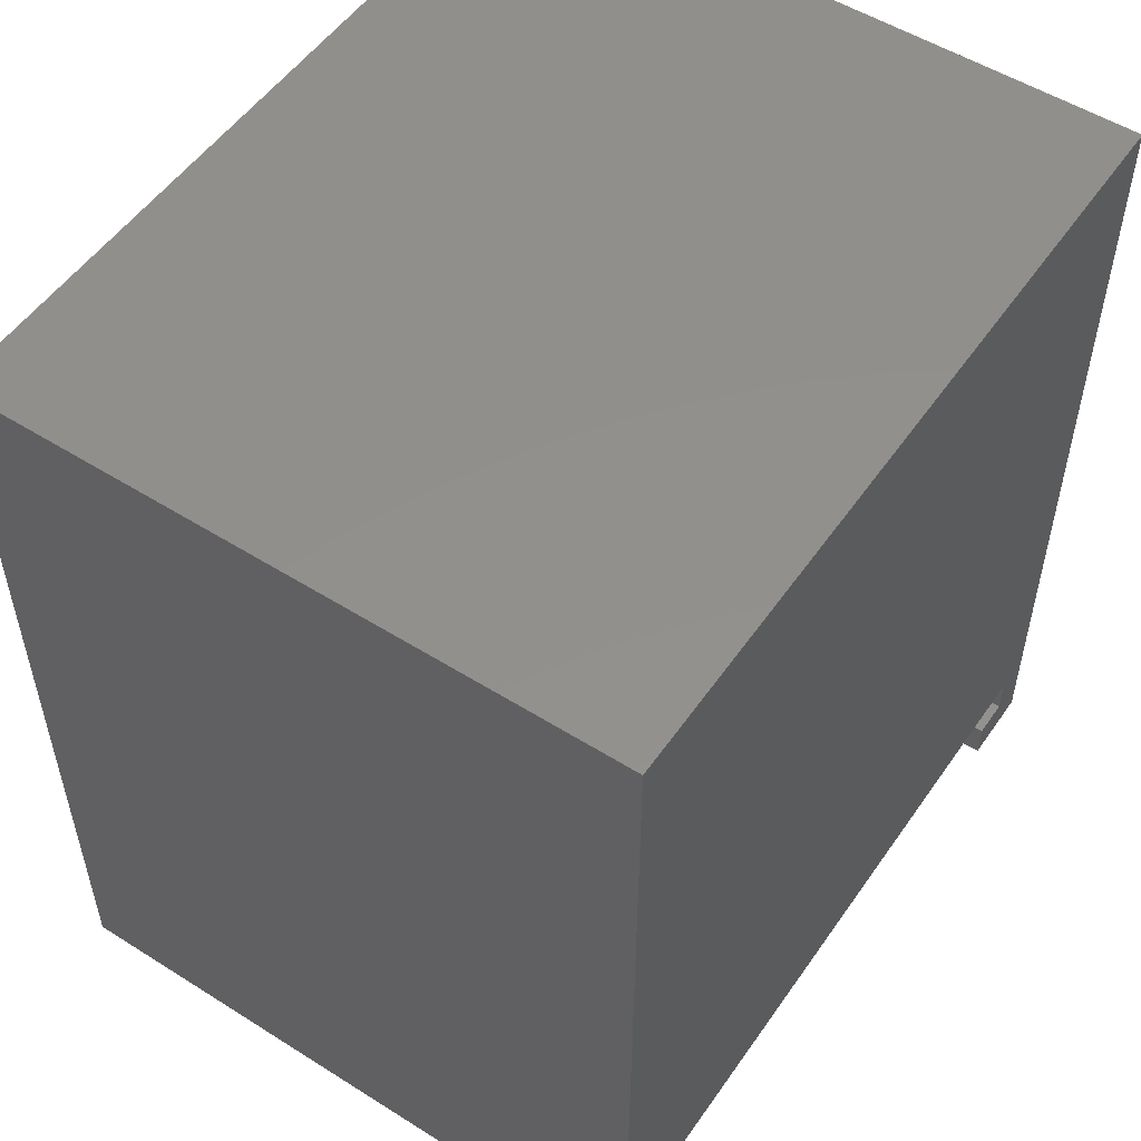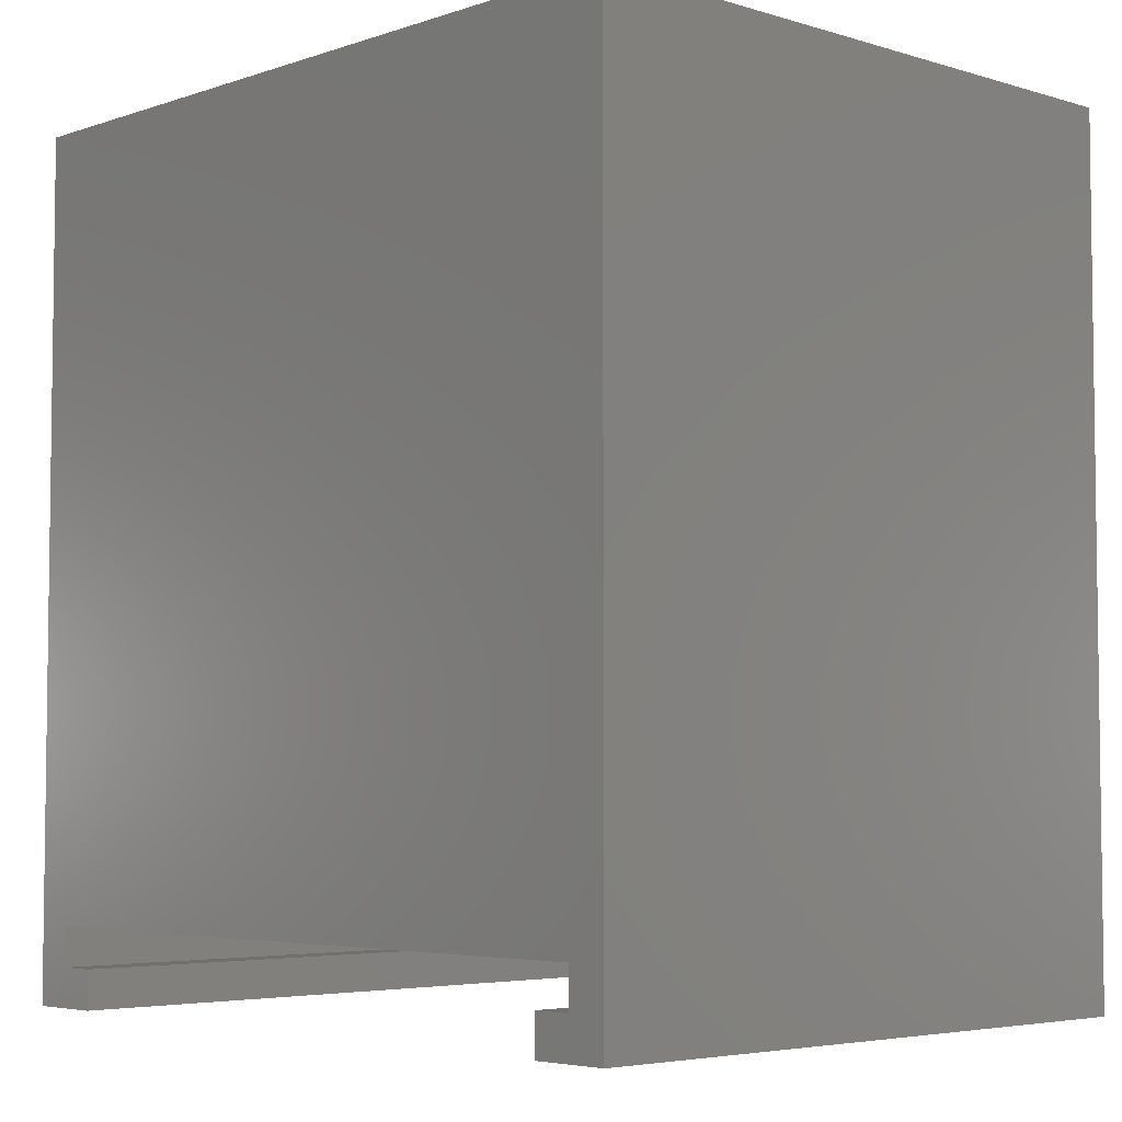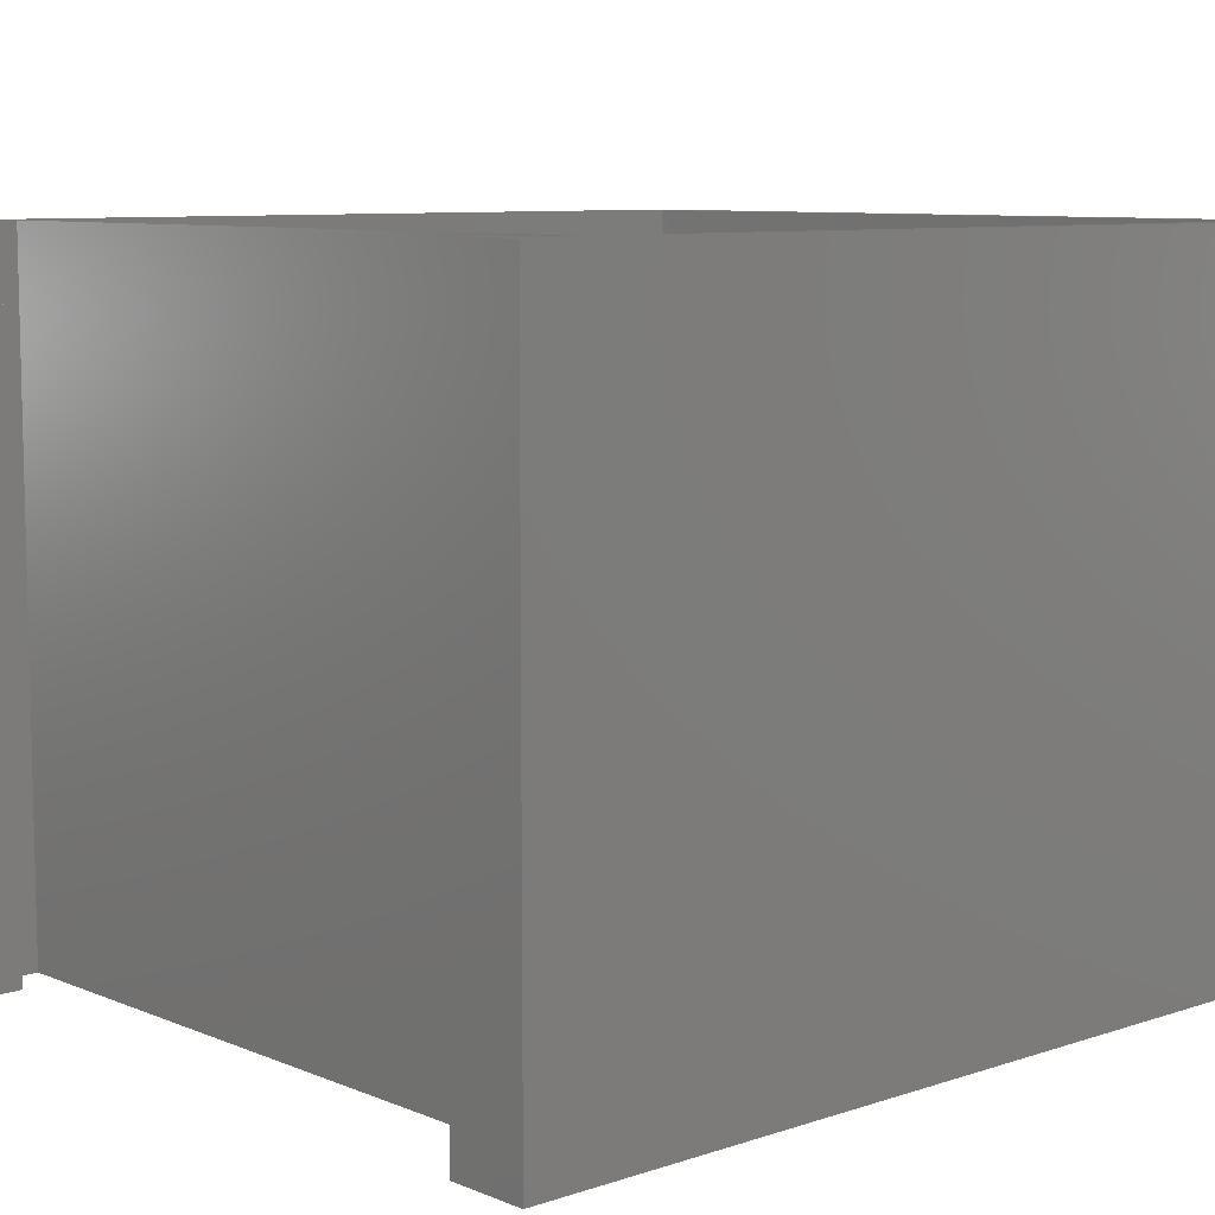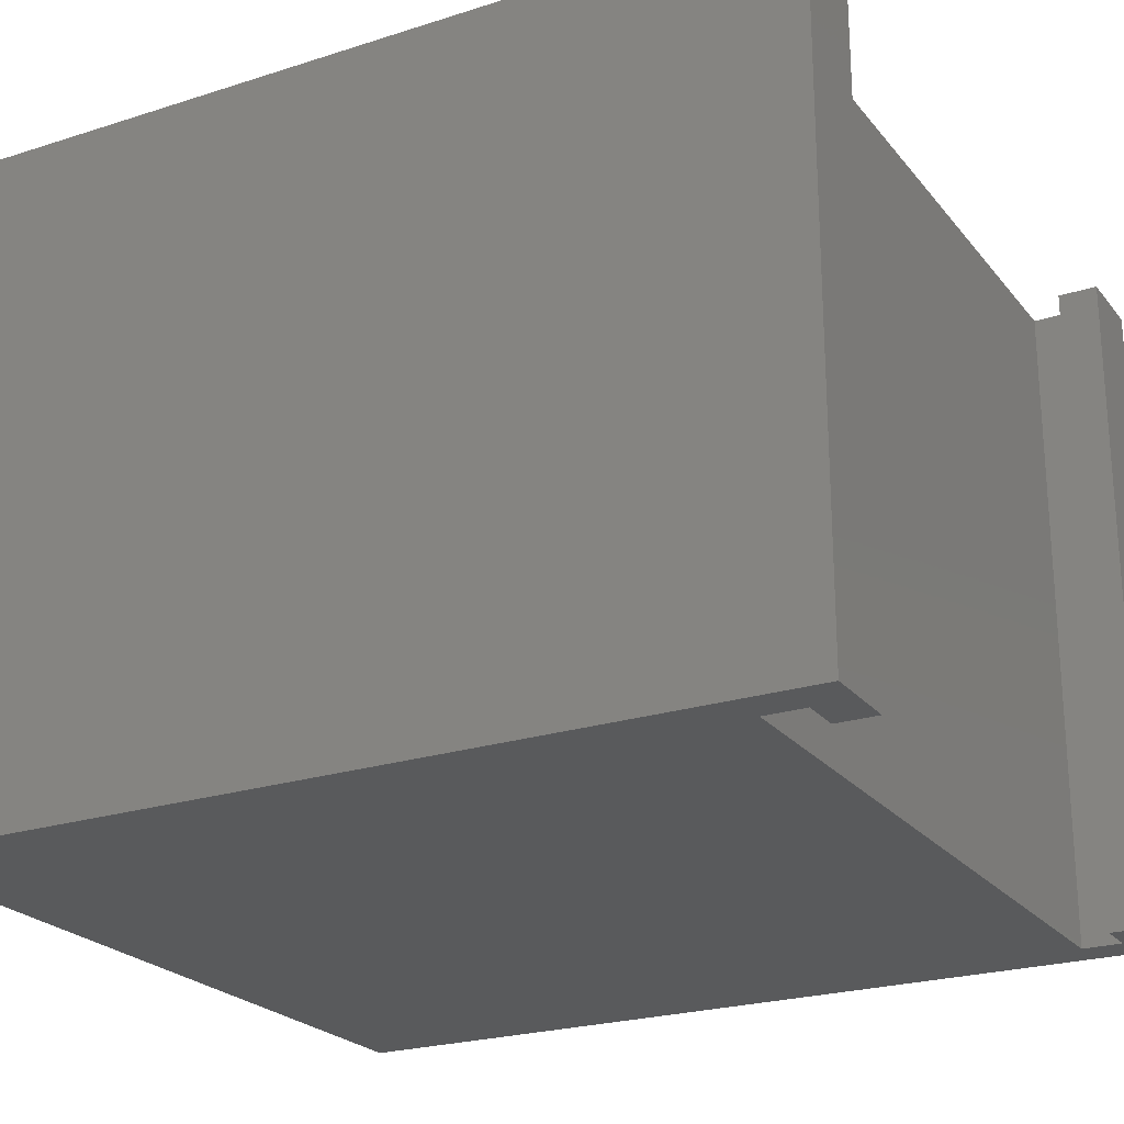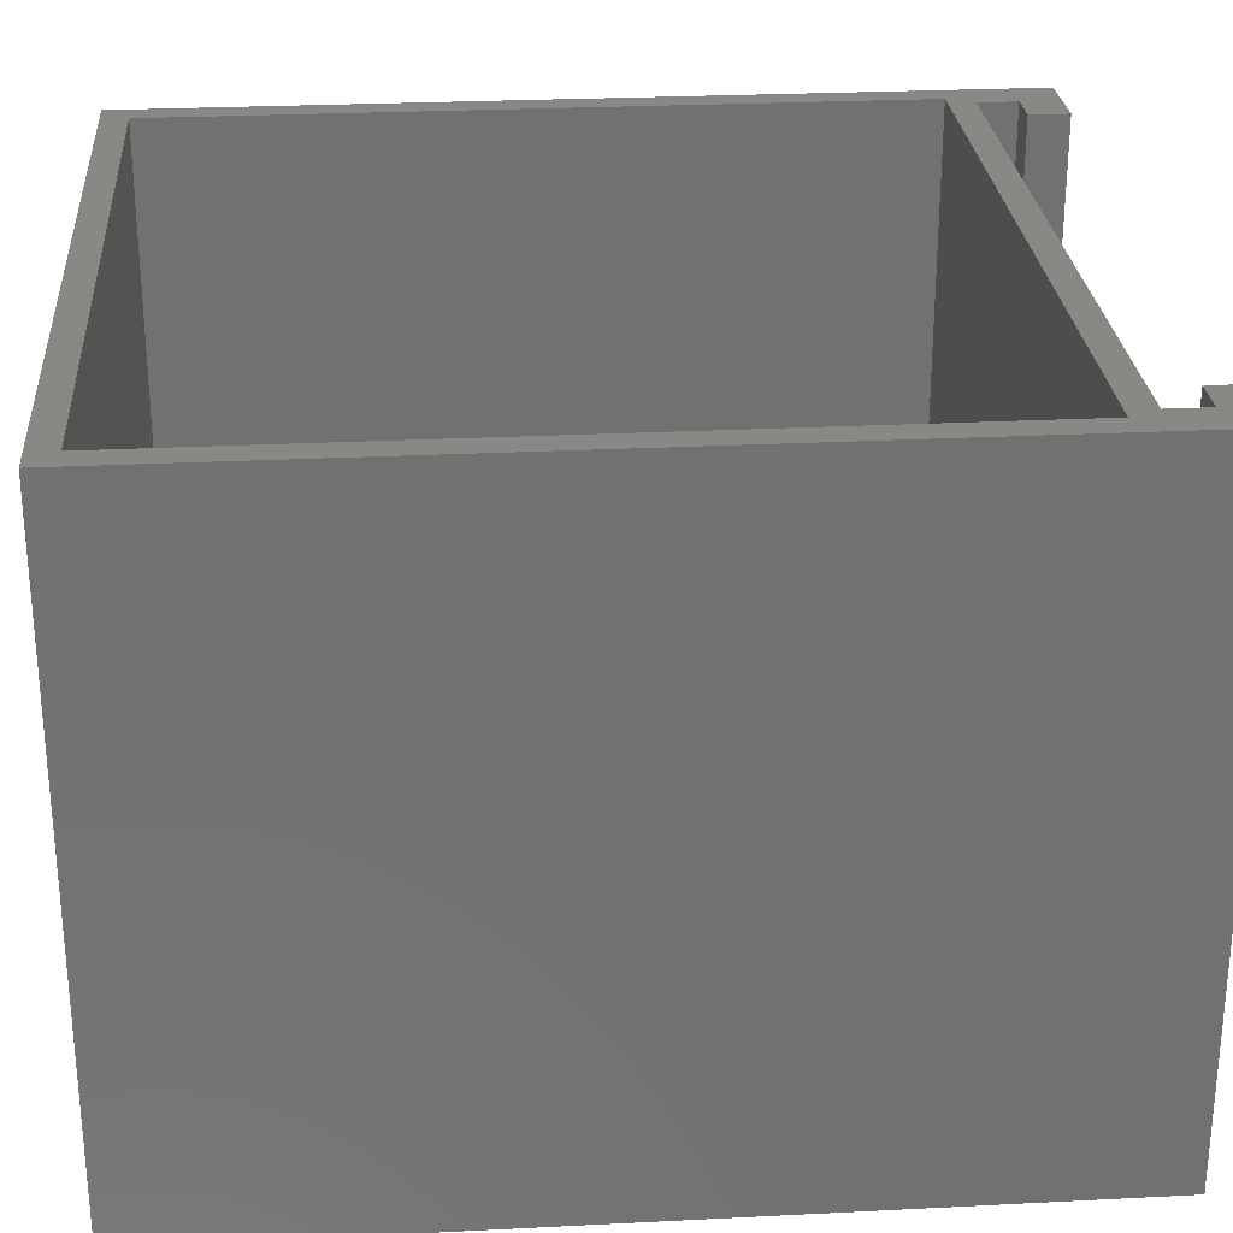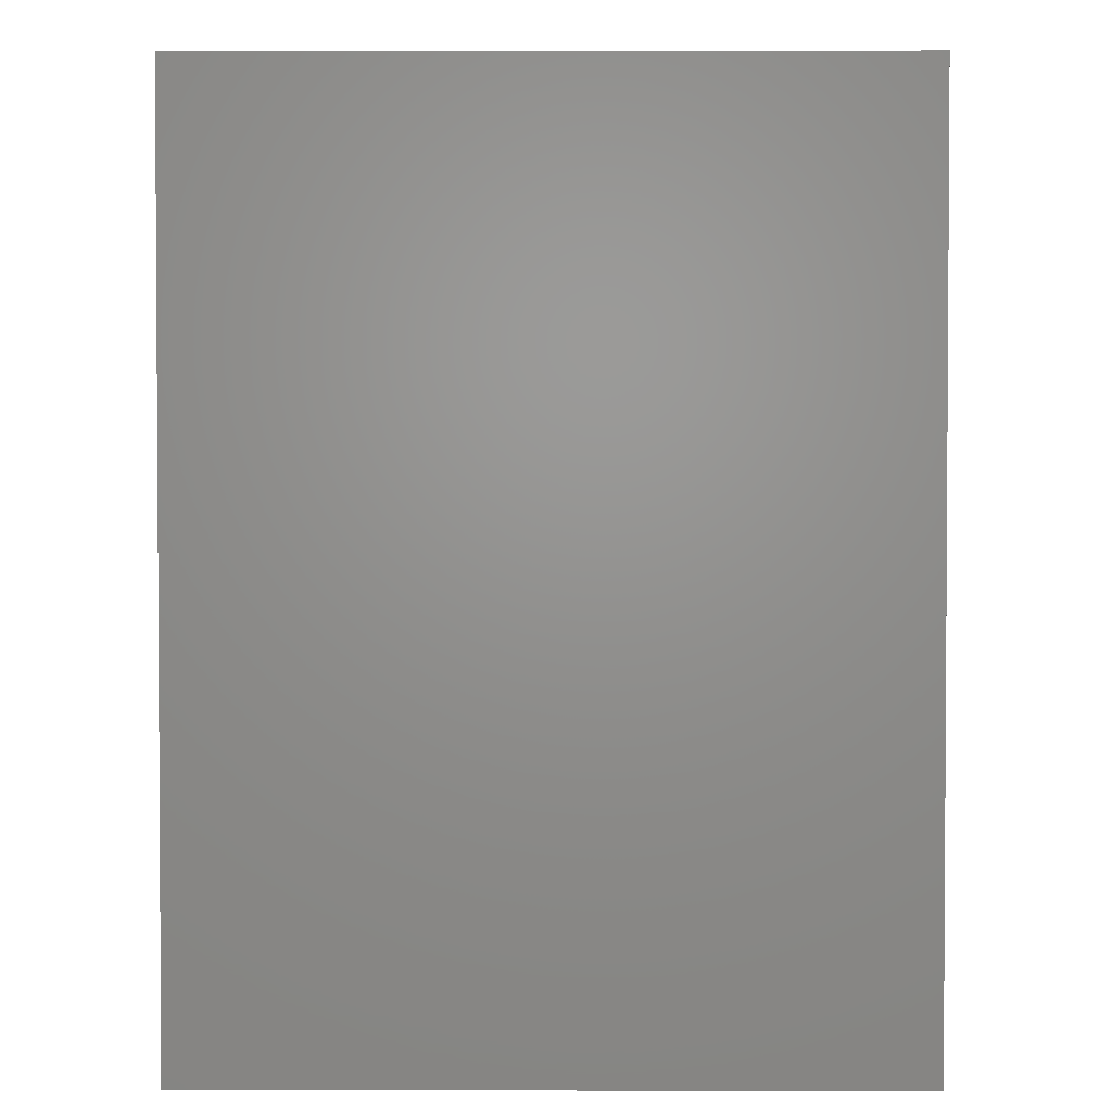
<metadata>
{"format":"stl","ext":"stl","renderer":"f3d","projection":"perspective","resolution":1024,"background":"white","views":[{"elev":53.0,"azim":124.0,"up":"+Y"},{"elev":-4.7,"azim":-133.5,"up":"+Y"},{"elev":8.4,"azim":47.9,"up":"+Z"},{"elev":-23.3,"azim":-61.5,"up":"+Z"},{"elev":26.9,"azim":-94.5,"up":"+Z"},{"elev":2.3,"azim":90.5,"up":"+Y"}]}
</metadata>
<code>
# stl→obj: 32 verts, 60 faces
v 0 -3 0
v 0 30 25
v 0 30 0
v 0 -3 25
v 29 1 25
v 1.5 0 25
v 28.5 0 25
v 1 1 25
v 30 30 25
v 29 29 25
v 1 29 25
v 30 -3 25
v 28.5 -1.5 25
v 27 -3 25
v 27 -1.5 25
v 1.5 -1.5 25
v 3 -3 25
v 3 -1.5 25
v 30 30 0
v 30 -3 0
v 3 -3 0
v 1.5 -1.5 0
v 3 -1.5 0
v 1.5 0 0
v 28.5 0 0
v 28.5 -1.5 0
v 27 -3 0
v 27 -1.5 0
v 1 29 1
v 1 1 1
v 29 1 1
v 29 29 1
f 1 2 3
f 2 1 4
f 5 6 7
f 4 6 8
f 8 6 5
f 5 9 10
f 9 11 10
f 11 2 8
f 2 11 9
f 9 5 12
f 7 12 5
f 13 12 7
f 14 13 15
f 13 14 12
f 16 17 18
f 16 4 17
f 6 4 16
f 4 8 2
f 12 19 9
f 19 12 20
f 19 2 9
f 2 19 3
f 21 22 23
f 22 1 24
f 1 22 21
f 25 20 26
f 27 26 20
f 26 27 28
f 20 25 19
f 24 19 25
f 24 3 19
f 3 24 1
f 24 7 6
f 7 24 25
f 8 29 11
f 29 8 30
f 31 10 32
f 10 31 5
f 29 10 11
f 10 29 32
f 29 31 32
f 31 29 30
f 31 8 5
f 8 31 30
f 17 23 18
f 23 17 21
f 1 17 4
f 17 1 21
f 16 24 6
f 24 16 22
f 23 16 18
f 16 23 22
f 27 15 28
f 15 27 14
f 27 12 14
f 12 27 20
f 26 7 25
f 7 26 13
f 26 15 13
f 15 26 28

</code>
